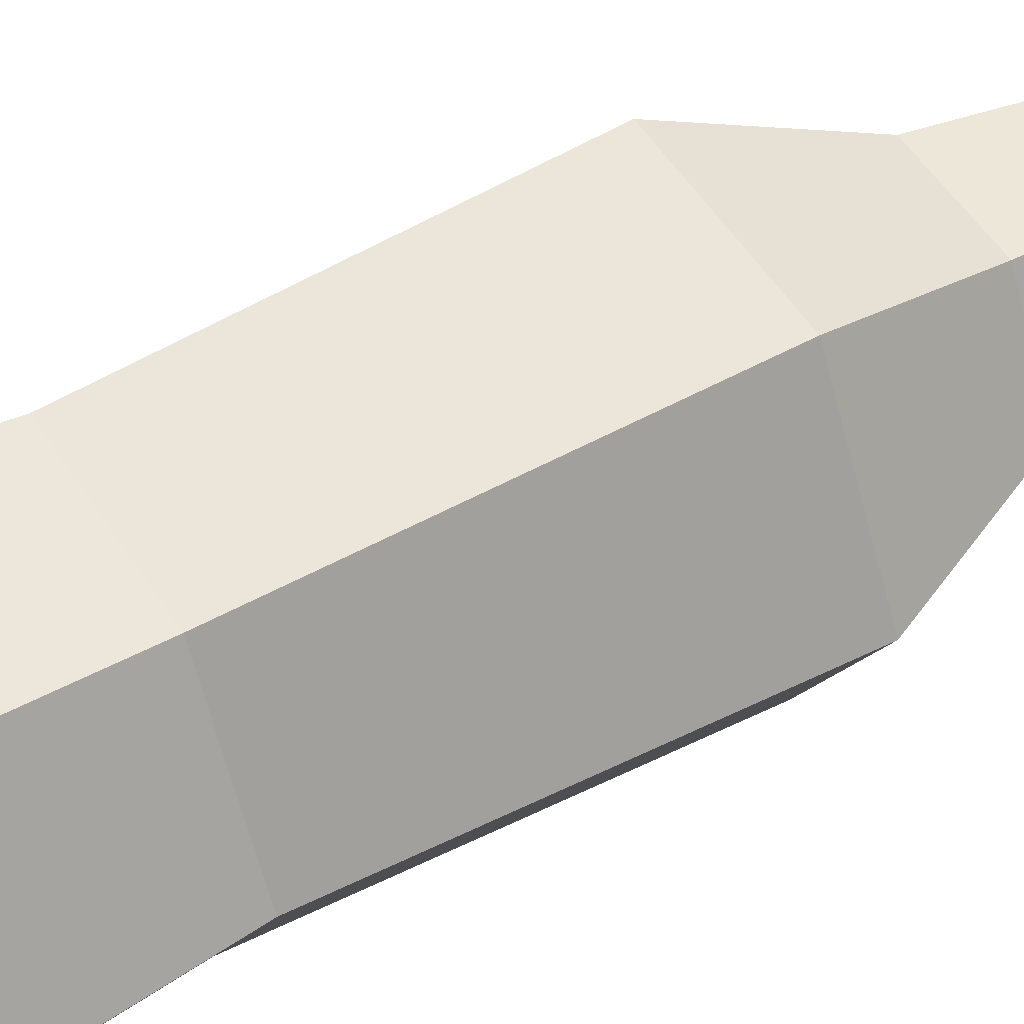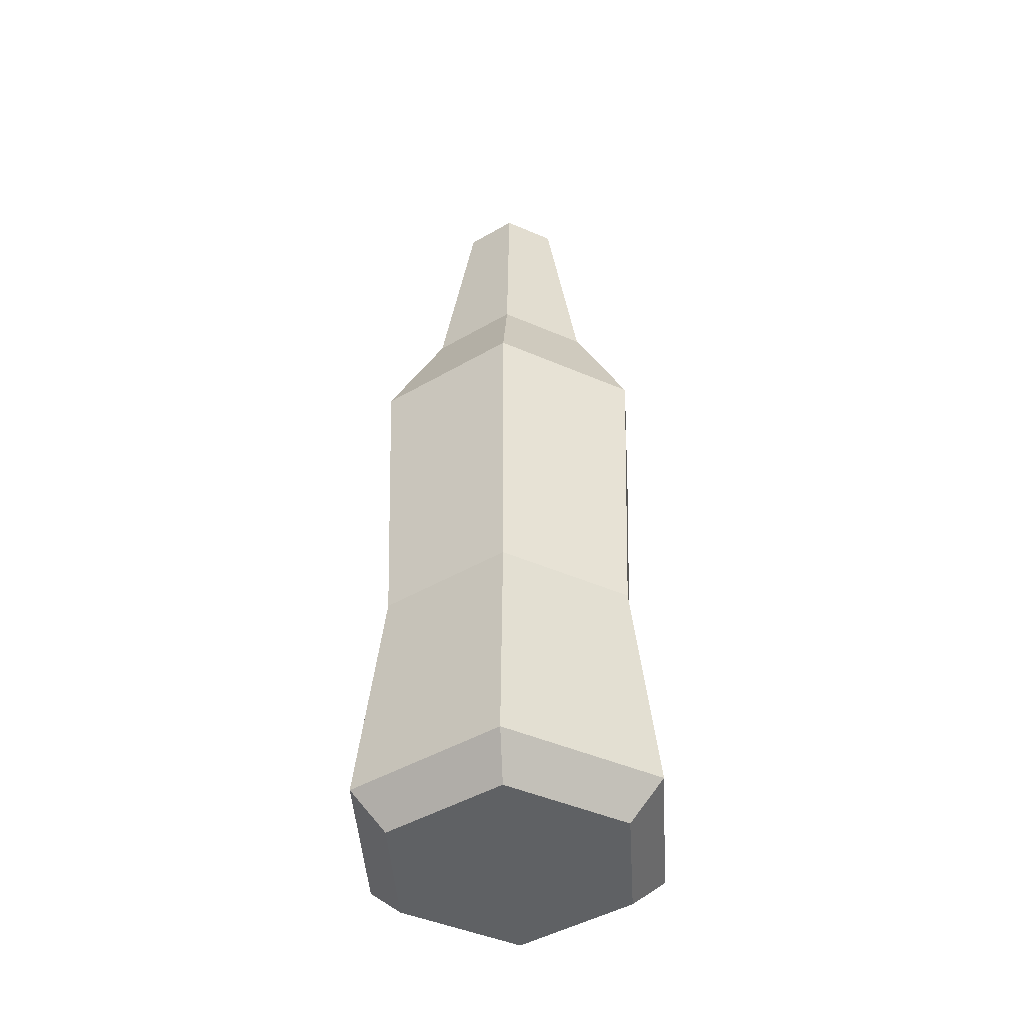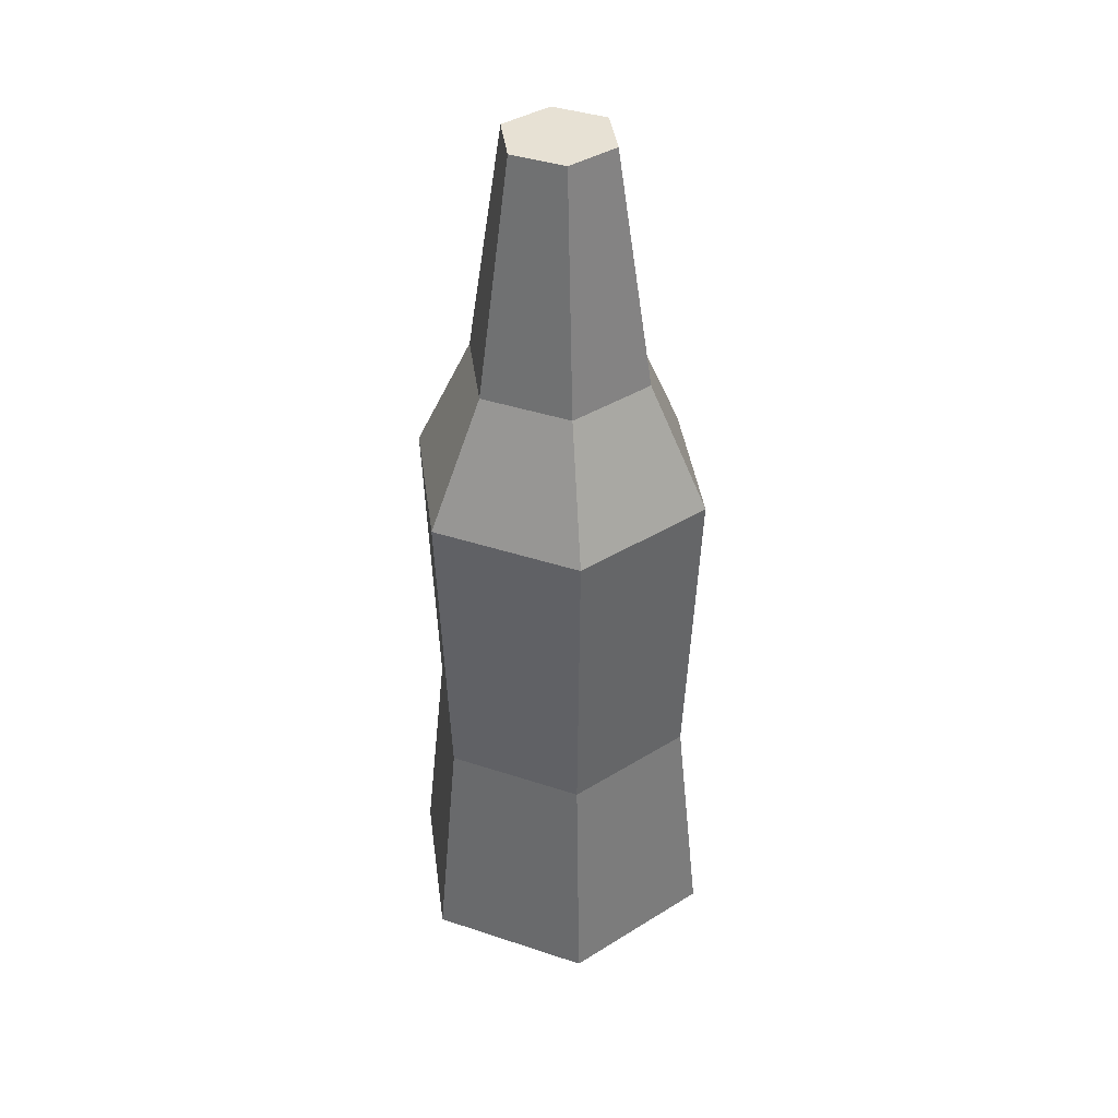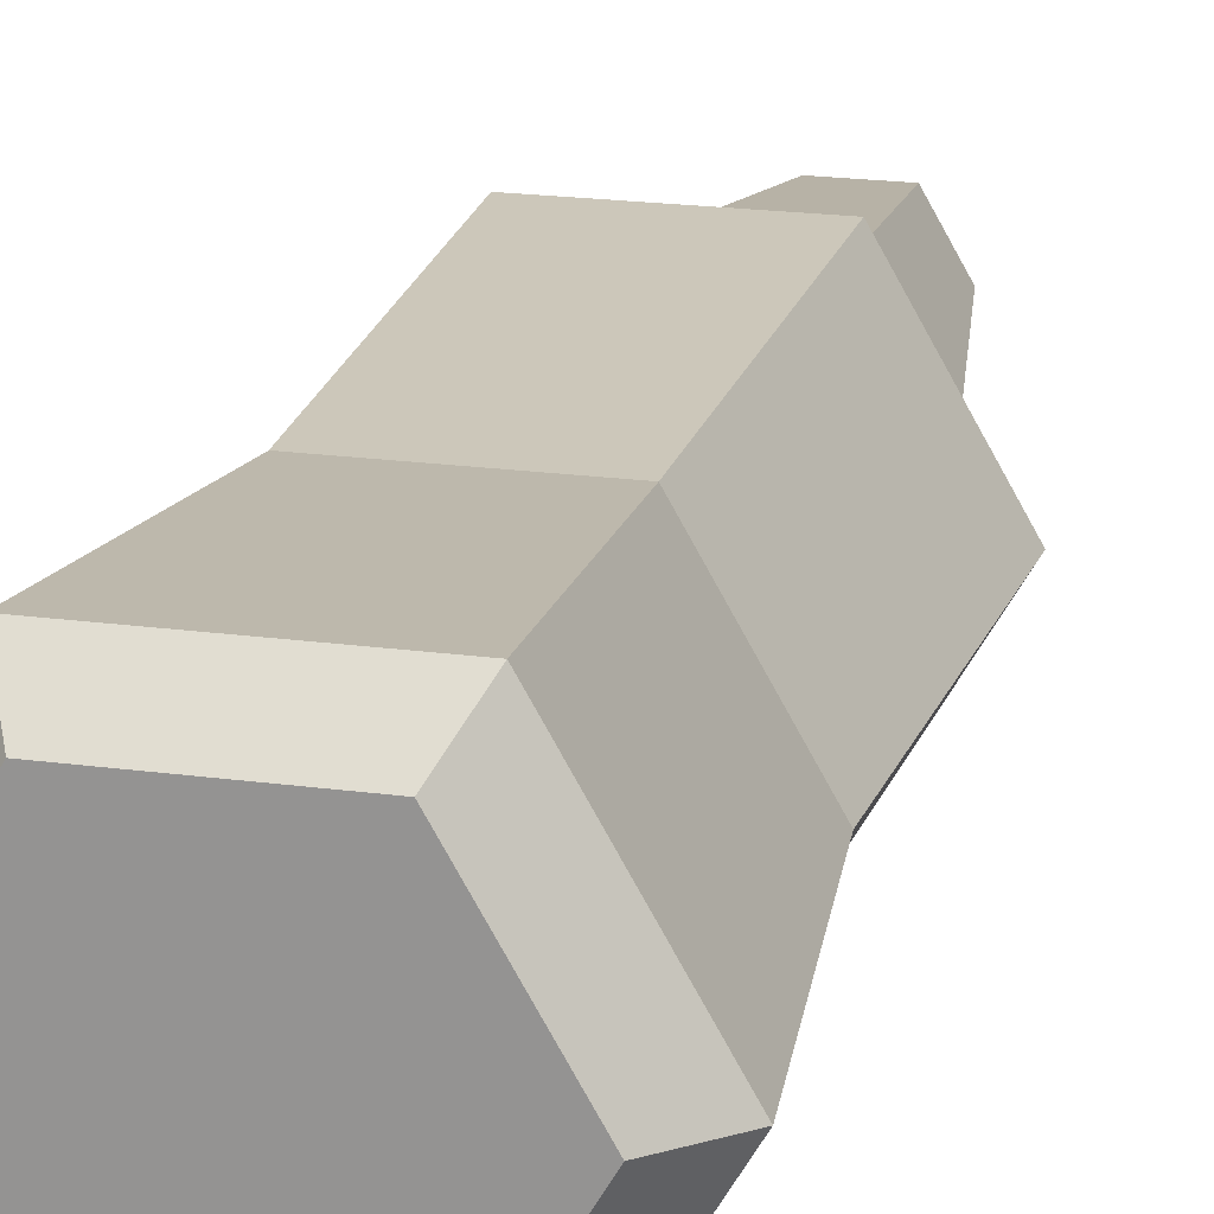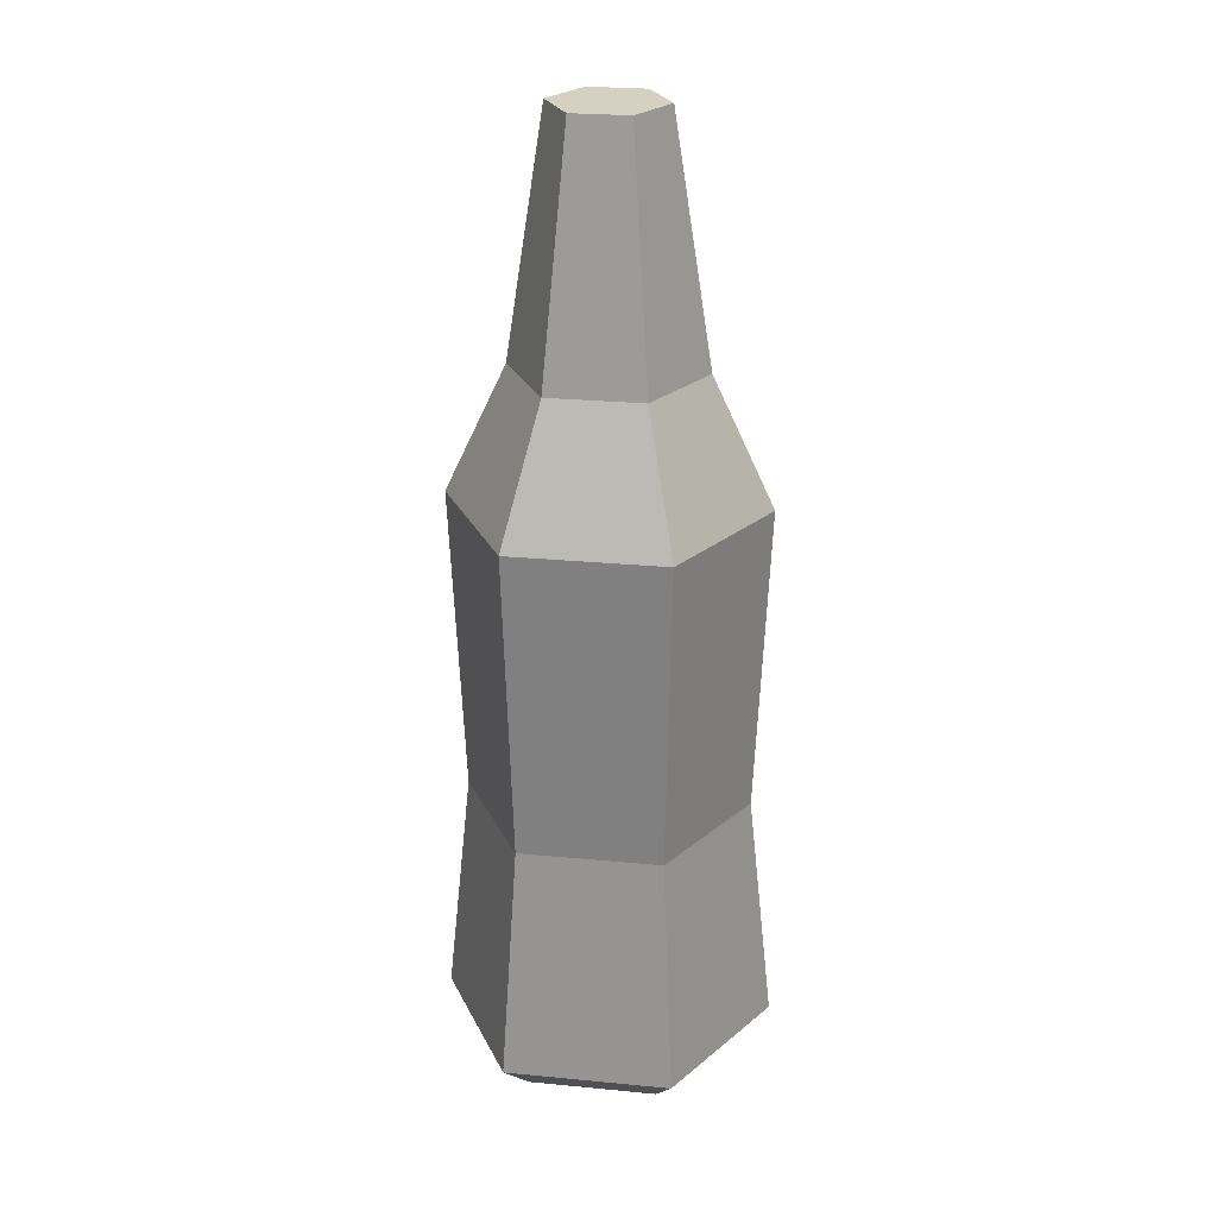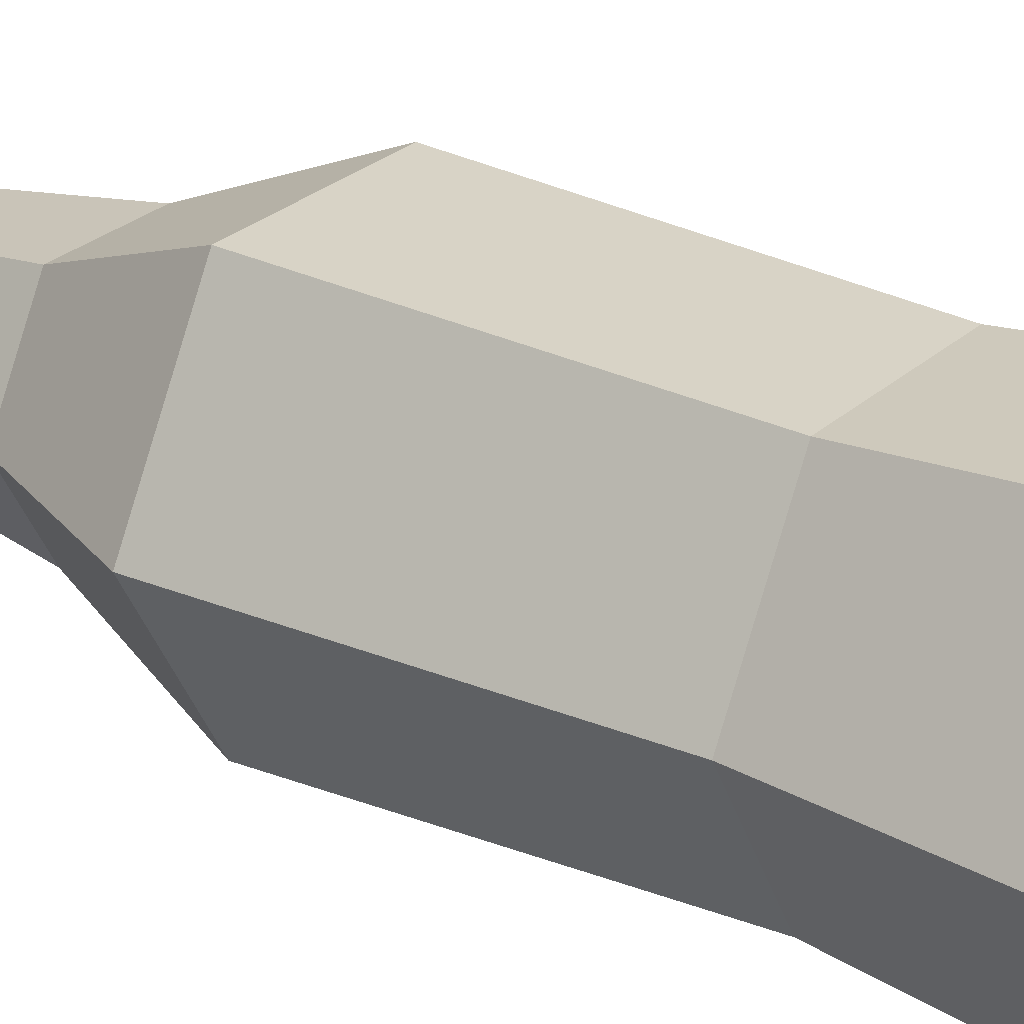
<metadata>
{"format":"obj","ext":"obj","renderer":"f3d","projection":"perspective","resolution":1024,"background":"white","views":[{"elev":50.8,"azim":-121.0,"up":"+Y"},{"elev":-46.0,"azim":-86.4,"up":"+Z"},{"elev":39.5,"azim":-37.6,"up":"+Z"},{"elev":19.6,"azim":-165.6,"up":"+Y"},{"elev":26.5,"azim":128.5,"up":"+Z"},{"elev":26.4,"azim":125.5,"up":"+Y"}]}
</metadata>
<code>
o sodaBottle.001
v -0.01744 0 0
v -0.008719 -0.0151 0
v -0.008719 0.0151 0
v 0.008719 0.0151 0
v 0.008719 -0.0151 0
v 0.01744 0 0
v 0.01128 -0.01954 0.004806
v -0.01128 -0.01954 0.004806
v 0.02256 0 0.004806
v 0.01128 0.01954 0.004806
v -0.02256 0 0.004806
v -0.01128 0.01954 0.004806
v 0.01266 0 0.0976
v 0.007579 0 0.1301
v 0.00633 0.01097 0.0976
v 0.003789 0.006563 0.1301
v -0.00633 0.01097 0.0976
v -0.003789 0.006563 0.1301
v 0.00633 -0.01097 0.0976
v -0.00633 -0.01097 0.0976
v 0.003789 -0.006563 0.1301
v -0.003789 -0.006563 0.1301
v -0.01266 0 0.0976
v -0.007579 0 0.1301
v -0.01907 0 0.0376
v -0.009537 0.01652 0.0376
v -0.009537 -0.01652 0.0376
v 0.01907 0 0.0376
v 0.009537 0.01652 0.0376
v 0.009537 -0.01652 0.0376
v 0.02085 0 0.0801
v 0.01043 0.01806 0.0801
v -0.01043 -0.01806 0.0801
v -0.02085 0 0.0801
v -0.01043 0.01806 0.0801
v 0.01043 -0.01806 0.0801
f 3 2 1
f 2 3 4
f 2 4 5
f 5 4 6
f 7 2 5
f 2 7 8
f 6 7 5
f 7 6 9
f 10 6 4
f 6 10 9
f 1 8 11
f 8 1 2
f 12 4 3
f 4 12 10
f 12 1 11
f 1 12 3
f 15 14 13
f 14 15 16
f 18 15 17
f 15 18 16
f 21 20 19
f 20 21 22
f 22 23 20
f 23 22 24
f 13 21 19
f 21 13 14
f 24 17 23
f 17 24 18
f 25 12 11
f 12 25 26
f 27 11 8
f 11 27 25
f 10 28 9
f 28 10 29
f 30 8 7
f 8 30 27
f 26 10 12
f 10 26 29
f 9 30 7
f 30 9 28
f 31 15 13
f 15 31 32
f 20 34 33
f 34 20 23
f 17 34 23
f 34 17 35
f 31 19 36
f 19 31 13
f 19 33 36
f 33 19 20
f 17 32 35
f 32 17 15
f 30 31 36
f 31 30 28
f 34 26 25
f 26 34 35
f 34 27 33
f 27 34 25
f 35 29 26
f 29 35 32
f 29 31 28
f 31 29 32
f 36 27 30
f 27 36 33
f 22 21 14 16 18 24

</code>
